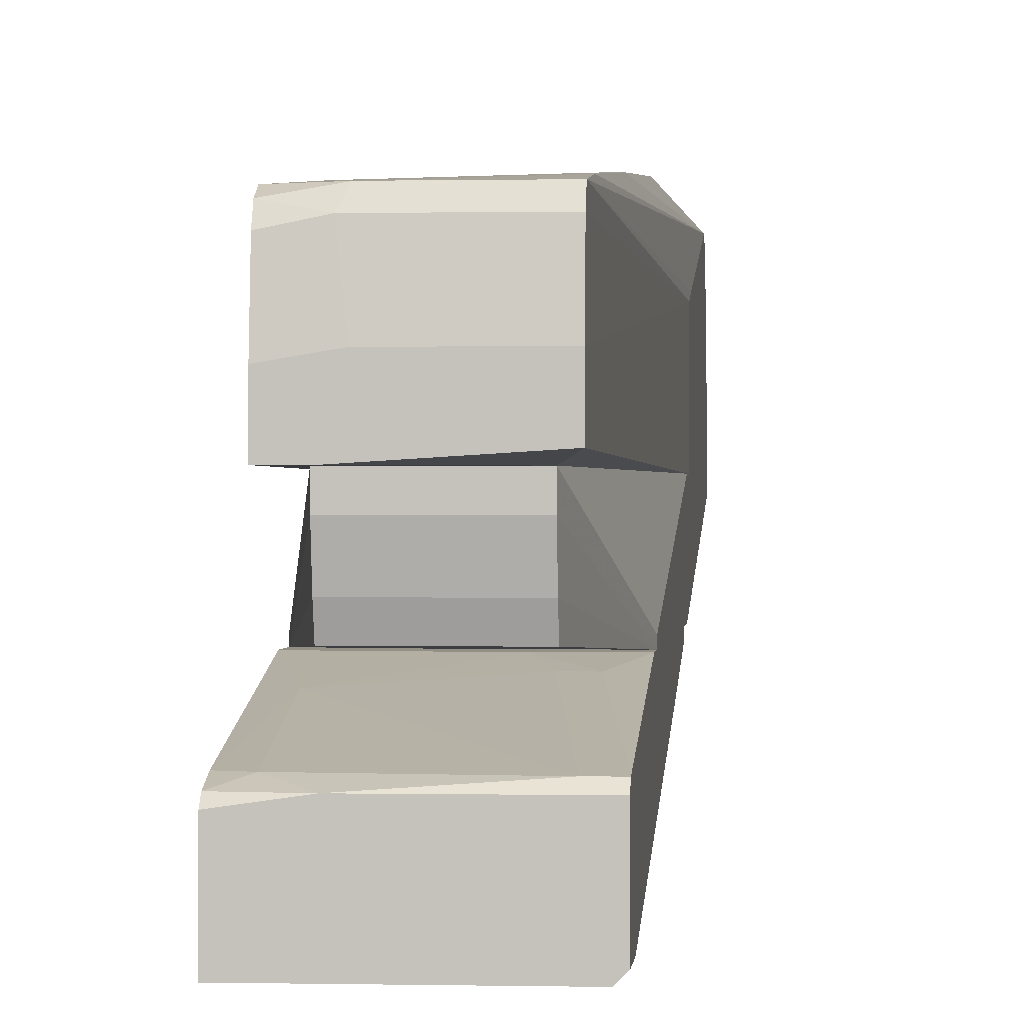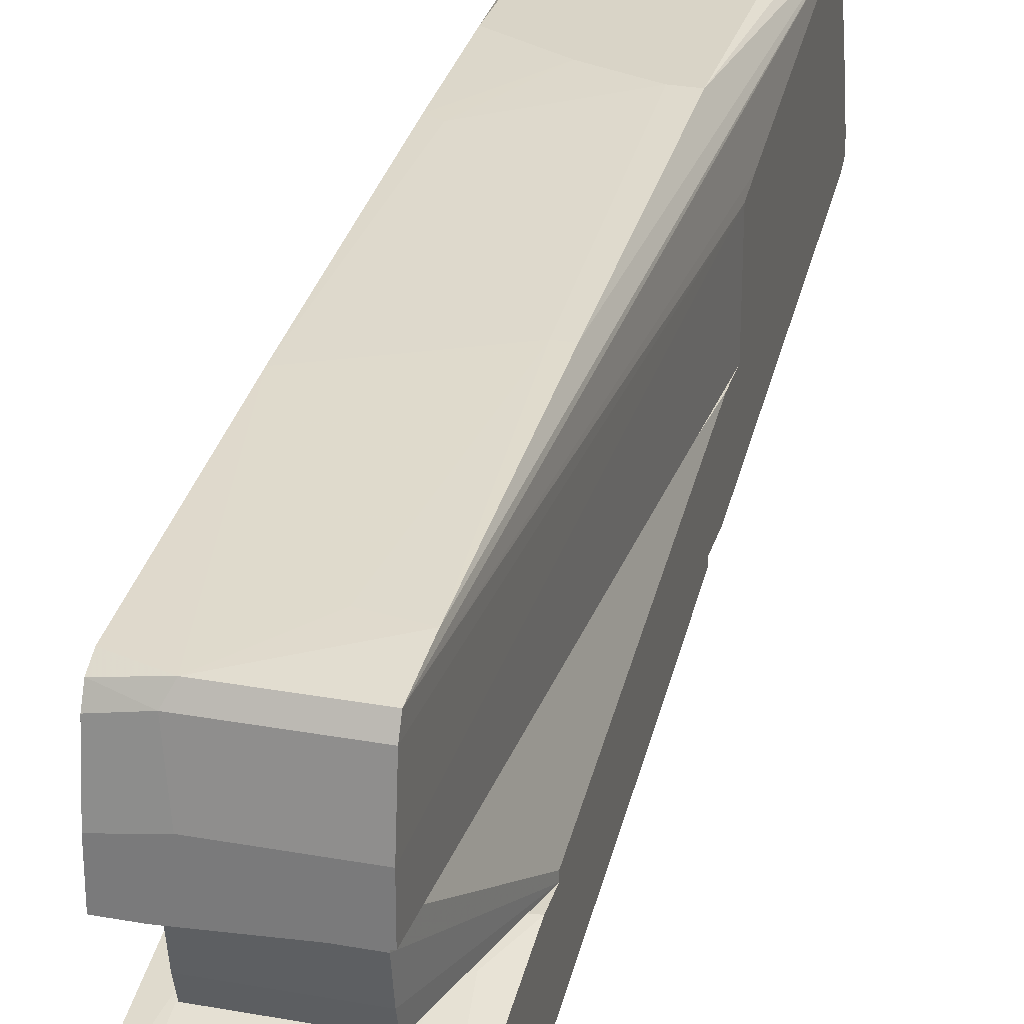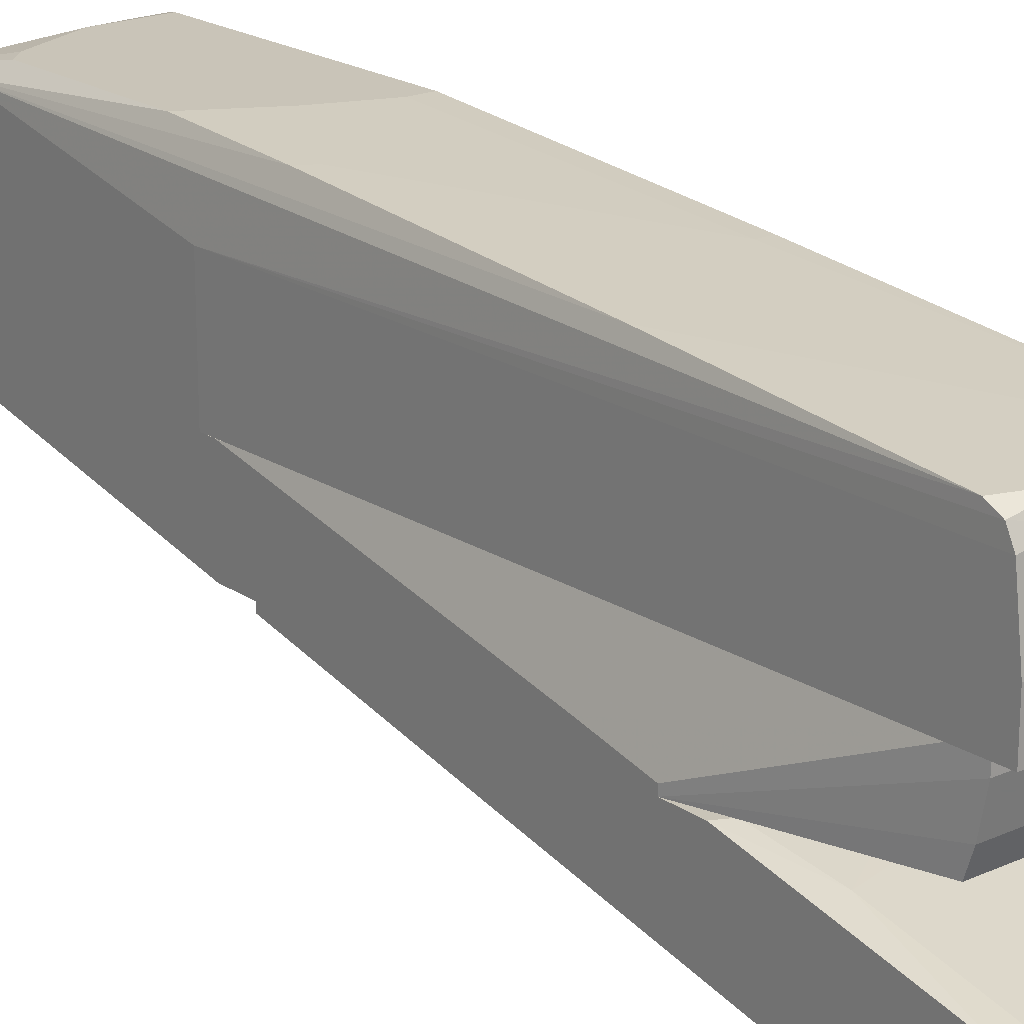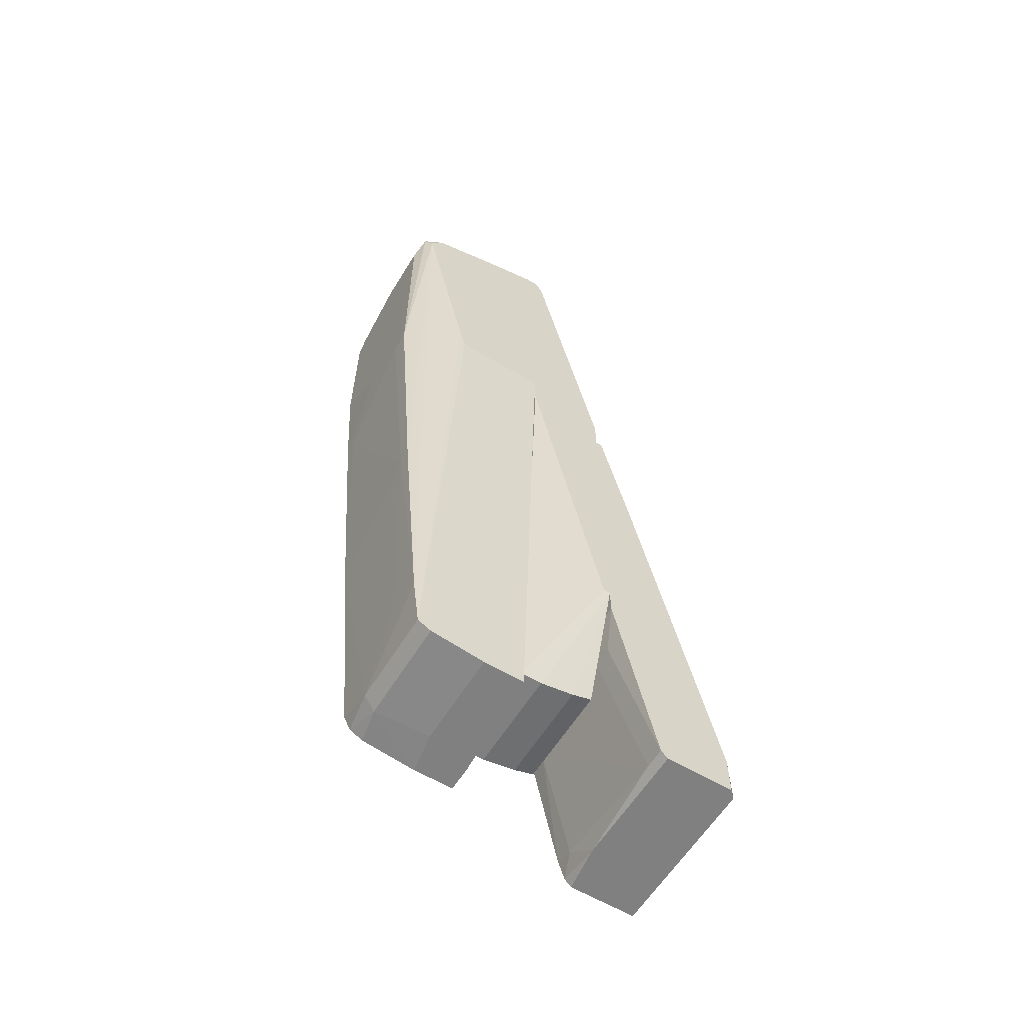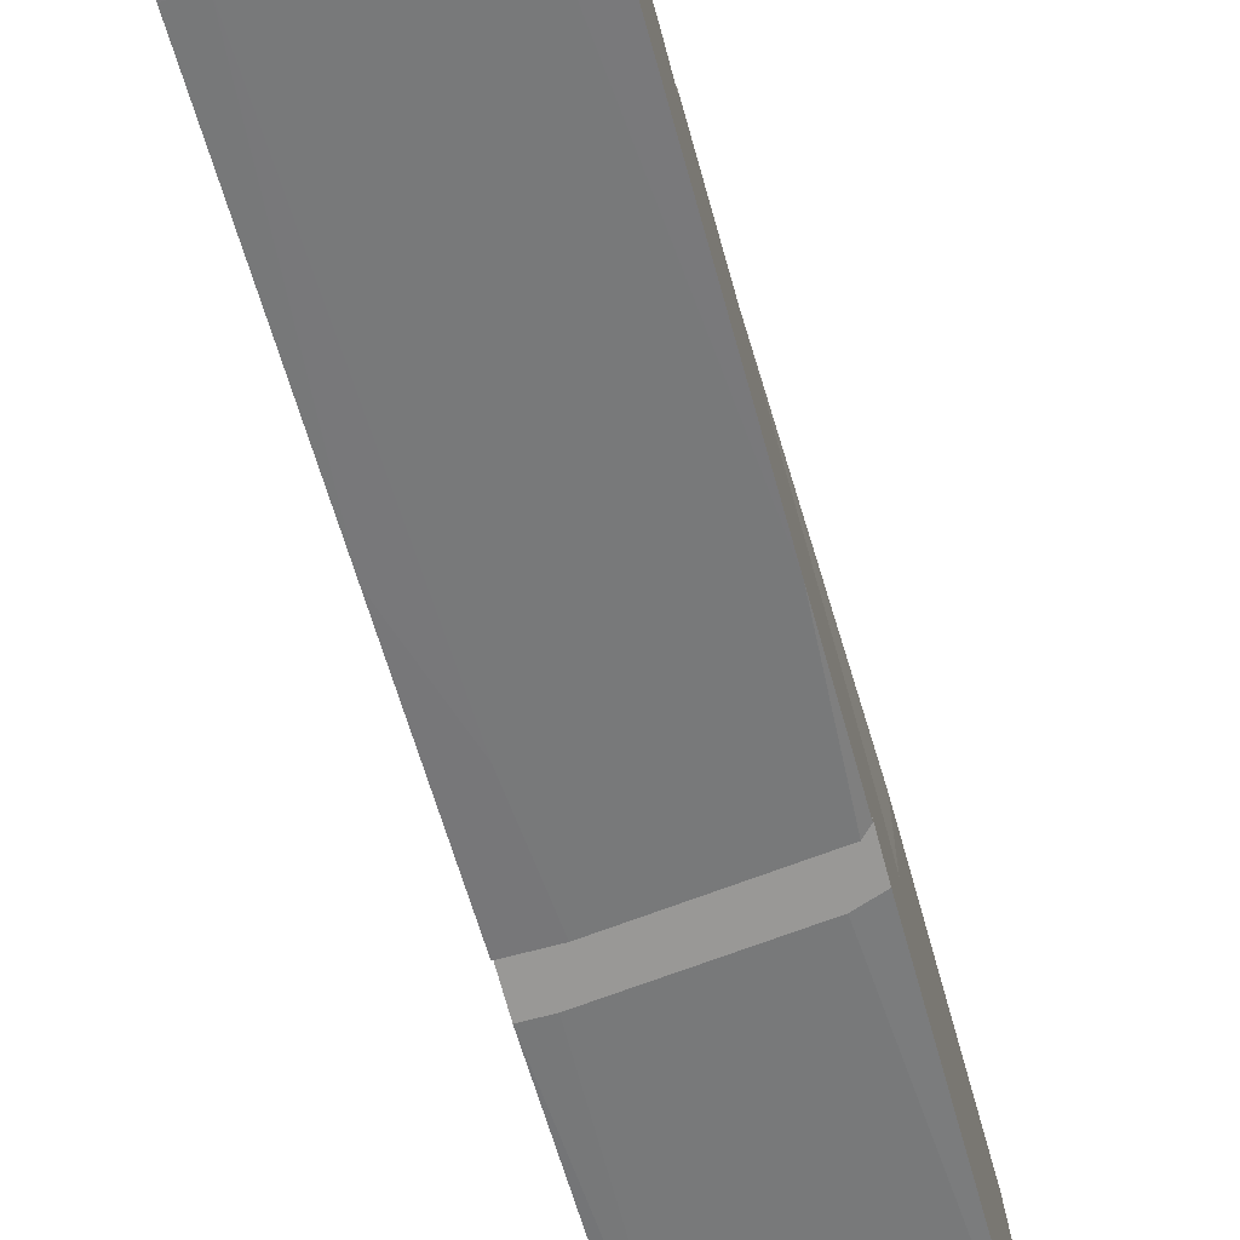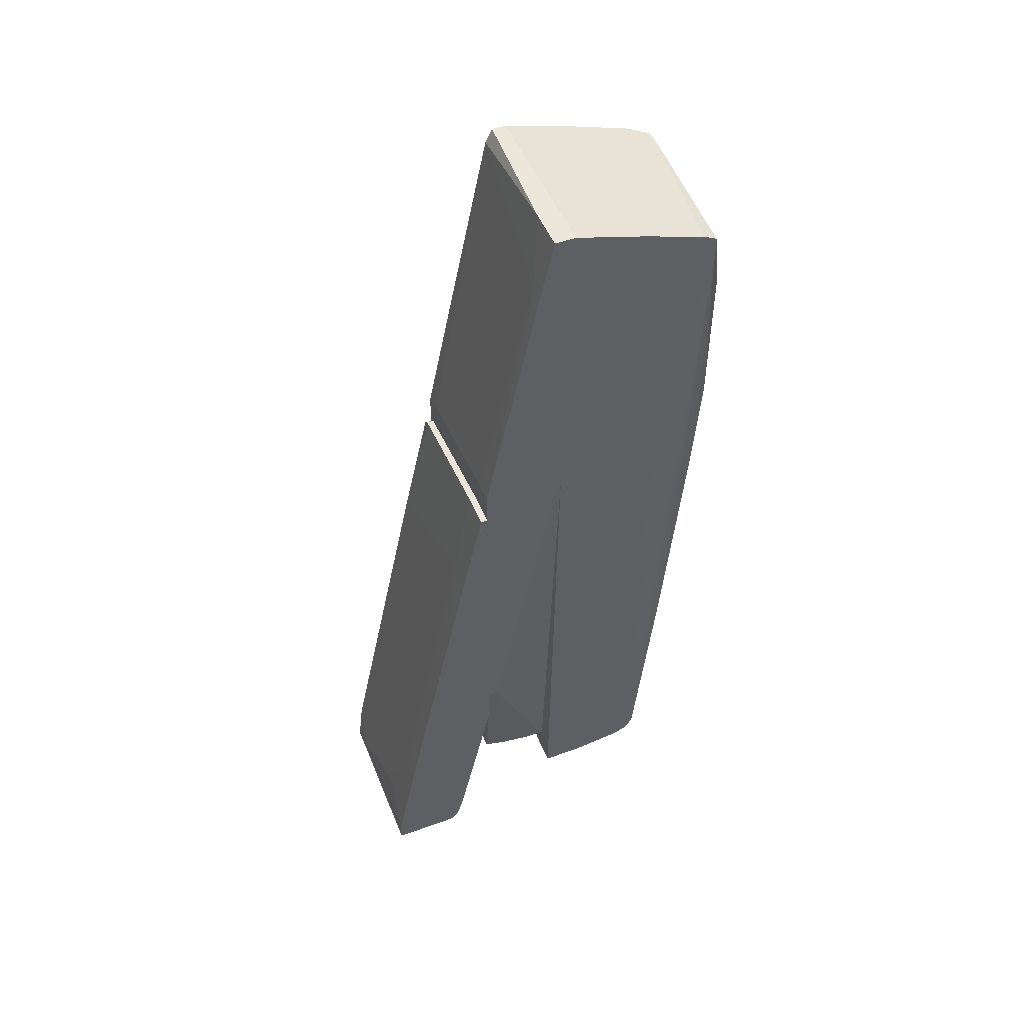
<metadata>
{"format":"obj","ext":"obj","renderer":"f3d","projection":"perspective","resolution":1024,"background":"white","views":[{"elev":0.2,"azim":-175.2,"up":"+Y"},{"elev":28.8,"azim":-164.9,"up":"+Y"},{"elev":20.2,"azim":140.7,"up":"+Y"},{"elev":-60.1,"azim":-121.4,"up":"+Z"},{"elev":-68.6,"azim":-165.1,"up":"+Y"},{"elev":50.3,"azim":68.3,"up":"+Z"}]}
</metadata>
<code>
o convex_0
v -0.01072 -0.0136 -0.05764
v 0.01047 -0.007666 0.01356
v 0.00623 -0.007666 0.01356
v 0.01047 -0.02292 -0.05509
v 0.01047 -0.007666 -0.03051
v -0.01072 -0.008515 0.01102
v -0.00987 -0.02292 -0.05678
v -0.01072 -0.007666 -0.0322
v 0.01047 -0.0136 -0.05678
v 0.00623 -0.008515 0.01356
v 0.01047 -0.02292 -0.05764
v -0.01072 -0.02208 -0.05255
v -0.008176 -0.01275 -0.05678
v -0.01072 -0.007666 0.01102
v 0.01047 -0.0136 -0.01018
v 0.007927 -0.009363 -0.03982
v -0.01072 -0.02208 -0.05764
v -0.00987 -0.008515 0.01186
v 0.003687 -0.02208 -0.05085
v 0.01047 -0.01445 -0.05764
v -0.003936 -0.007666 -0.03305
v 0.007927 -0.01275 -0.05509
v 0.01047 -0.008515 0.01356
v -0.01072 -0.01275 -0.05678
v -0.006479 -0.02292 -0.05593
v 0.007927 -0.02038 -0.04237
v 0.007079 -0.01106 0.001693
v -0.005633 -0.008515 -0.0373
v 0.01047 -0.01275 -0.05425
v 0.004536 -0.0136 -0.05764
v -0.01072 -0.01191 -0.004245
v -0.00987 -0.02292 -0.05764
v -0.008176 -0.008515 -0.0373
v 0.008774 -0.007666 -0.03135
v 0.01047 -0.02038 -0.04237
v -0.00987 -0.007666 0.01186
f 14 18 36
f 3 2 5
f 2 4 5
f 3 5 8
f 1 6 8
f 5 4 9
f 2 3 10
f 4 7 11
f 9 4 11
f 6 1 12
f 3 8 14
f 8 6 14
f 4 2 15
f 1 11 17
f 12 1 17
f 7 12 17
f 10 3 18
f 14 6 18
f 11 1 20
f 9 11 20
f 8 5 21
f 13 16 22
f 2 10 23
f 15 2 23
f 10 15 23
f 1 8 24
f 13 1 24
f 7 4 25
f 12 7 25
f 4 19 25
f 25 19 26
f 19 4 26
f 15 10 27
f 10 18 27
f 25 26 27
f 26 15 27
f 16 13 28
f 21 16 28
f 13 24 28
f 5 9 29
f 16 5 29
f 9 22 29
f 22 16 29
f 1 13 30
f 20 1 30
f 9 20 30
f 22 9 30
f 13 22 30
f 6 12 31
f 18 6 31
f 12 25 31
f 27 18 31
f 25 27 31
f 11 7 32
f 17 11 32
f 7 17 32
f 8 21 33
f 24 8 33
f 21 28 33
f 28 24 33
f 5 16 34
f 21 5 34
f 16 21 34
f 4 15 35
f 26 4 35
f 15 26 35
f 3 14 36
f 18 3 36
o convex_1
v 0.00623 -0.007666 -0.02797
v 0.01047 0.002506 0.05764
v -0.01072 0.002506 0.05764
v -0.006481 0.002506 -0.04832
v -0.01072 -0.007666 0.01525
v 0.00623 0.002506 -0.04832
v 0.01047 -0.007666 0.01779
v -0.006481 -0.006818 -0.04661
v 0.01047 -0.007666 -0.02627
v -0.01072 -0.007666 -0.02882
v 0.005382 0.00081 0.05764
v 0.00623 -0.006818 -0.04661
v -0.01072 0.002506 0.01525
v 0.01047 0.002506 0.01779
v -0.01072 0.00081 0.05594
v 0.01047 0.00081 0.05764
v -0.01072 -0.006818 -0.02882
v 0.01047 -0.006818 -0.02627
v -0.008176 -0.007666 0.0161
v 0.00623 -3.7e-05 -0.04832
v -0.006481 -0.004274 -0.04747
v 0.008773 -0.000886 0.05001
v -0.006481 -3.7e-05 -0.04832
v 0.007925 -0.007666 0.01779
v 0.00623 -0.004274 -0.04747
v -0.01072 0.001657 0.05764
v 0.01047 -0.005122 -0.01864
f 50 54 63
f 39 38 40
f 40 38 42
f 41 37 43
f 38 43 45
f 43 37 45
f 37 41 46
f 41 39 46
f 38 39 47
f 45 37 48
f 37 46 48
f 46 44 48
f 39 40 49
f 46 39 49
f 42 38 50
f 38 45 50
f 39 41 51
f 43 38 52
f 38 47 52
f 40 46 53
f 49 40 53
f 46 49 53
f 45 42 54
f 50 45 54
f 41 43 55
f 51 41 55
f 40 42 56
f 42 45 56
f 44 46 57
f 48 44 57
f 47 51 58
f 43 52 58
f 52 47 58
f 51 55 58
f 46 40 59
f 40 56 59
f 56 57 59
f 57 46 59
f 55 43 60
f 43 58 60
f 58 55 60
f 45 48 61
f 56 45 61
f 48 57 61
f 57 56 61
f 47 39 62
f 39 51 62
f 51 47 62
f 42 50 63
f 54 42 63
o convex_2
v 0.001144 0.02285 0.02033
v 0.01047 0.003354 0.05764
v 0.01047 0.002506 0.05764
v 0.008774 0.002506 -0.05255
v -0.01072 0.002506 0.05764
v -0.008176 0.01691 -0.05085
v -0.009872 0.022 0.05169
v 0.008774 0.01691 -0.04916
v 0.01047 0.02115 0.05169
v -0.008176 0.003354 -0.05255
v -0.01072 0.01437 0.01948
v -0.008176 0.02285 0.01778
v 0.008774 0.02285 0.02457
v 0.01047 0.002506 0.01948
v -0.01072 0.002506 0.01948
v -0.01072 0.02115 0.05
v -0.000548 0.02285 0.0483
v -0.006481 0.002506 -0.04831
v 0.01047 0.01522 0.01948
v 0.008774 0.01437 -0.0517
v -0.008176 0.0203 -0.01525
v 0.008774 0.01946 -0.02119
v 0.008774 0.02285 0.04323
v -0.008176 0.00844 -0.05255
v -0.008176 0.02285 0.0483
v -0.008176 0.01776 -0.04408
v -0.01072 0.00929 0.05594
v 0.01047 0.01946 0.05255
v 0.007079 0.022 0.01016
v 0.003689 0.01691 -0.05085
v -0.008176 0.01522 -0.0517
v 0.01047 0.02115 0.04746
v 0.008774 0.007591 -0.05255
v -0.006481 0.0203 -0.01525
v 0.01047 0.01183 0.05509
v -0.01072 0.003354 0.05764
v 0.004536 0.01522 -0.0517
v -0.005633 0.02285 0.01778
v 0.008774 0.022 0.011
v -0.003092 0.01776 -0.04322
v -0.01072 0.01946 0.05255
v 0.008774 0.01607 -0.05085
v 0.005384 0.002506 -0.05255
v 0.007079 0.02285 0.04491
v -0.007329 0.022 0.05169
v 0.003689 0.00844 -0.05255
v -0.01072 0.01522 0.02287
f 74 79 110
f 66 65 68
f 67 66 68
f 65 66 72
f 64 75 76
f 66 67 77
f 72 66 77
f 67 68 78
f 74 73 78
f 68 74 78
f 74 68 79
f 70 75 79
f 76 75 80
f 67 78 81
f 78 73 81
f 77 67 82
f 72 77 82
f 79 75 84
f 72 76 86
f 76 80 86
f 67 73 87
f 73 74 87
f 75 70 88
f 70 80 88
f 80 75 88
f 69 79 89
f 79 84 89
f 79 68 90
f 65 72 91
f 85 71 93
f 69 89 93
f 74 69 94
f 87 74 94
f 69 93 94
f 76 72 95
f 82 71 95
f 72 82 95
f 71 85 95
f 82 67 96
f 83 82 96
f 67 87 96
f 84 75 97
f 89 84 97
f 92 85 97
f 90 65 98
f 65 91 98
f 68 65 99
f 65 90 99
f 90 68 99
f 87 94 100
f 94 93 100
f 83 96 100
f 75 64 101
f 64 92 101
f 97 75 101
f 92 97 101
f 64 76 102
f 92 64 102
f 85 92 102
f 76 95 102
f 95 85 102
f 85 93 103
f 93 89 103
f 89 97 103
f 97 85 103
f 70 79 104
f 79 90 104
f 91 70 104
f 90 98 104
f 98 91 104
f 71 82 105
f 82 83 105
f 93 71 105
f 83 100 105
f 100 93 105
f 73 67 106
f 67 81 106
f 81 73 106
f 80 72 107
f 72 86 107
f 86 80 107
f 80 70 108
f 72 80 108
f 91 72 108
f 70 91 108
f 96 87 109
f 87 100 109
f 100 96 109
f 69 74 110
f 79 69 110

</code>
